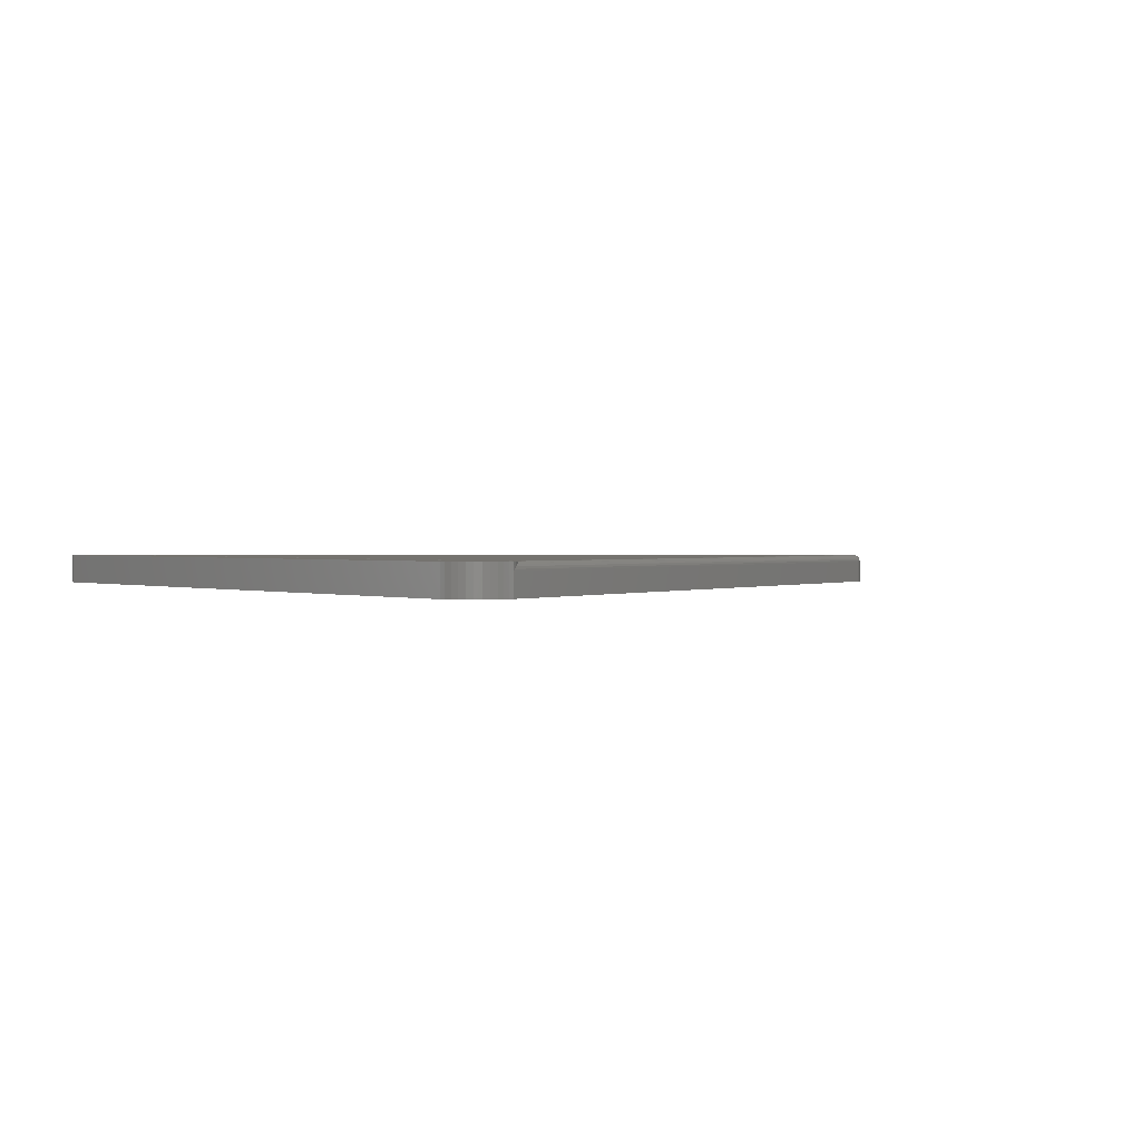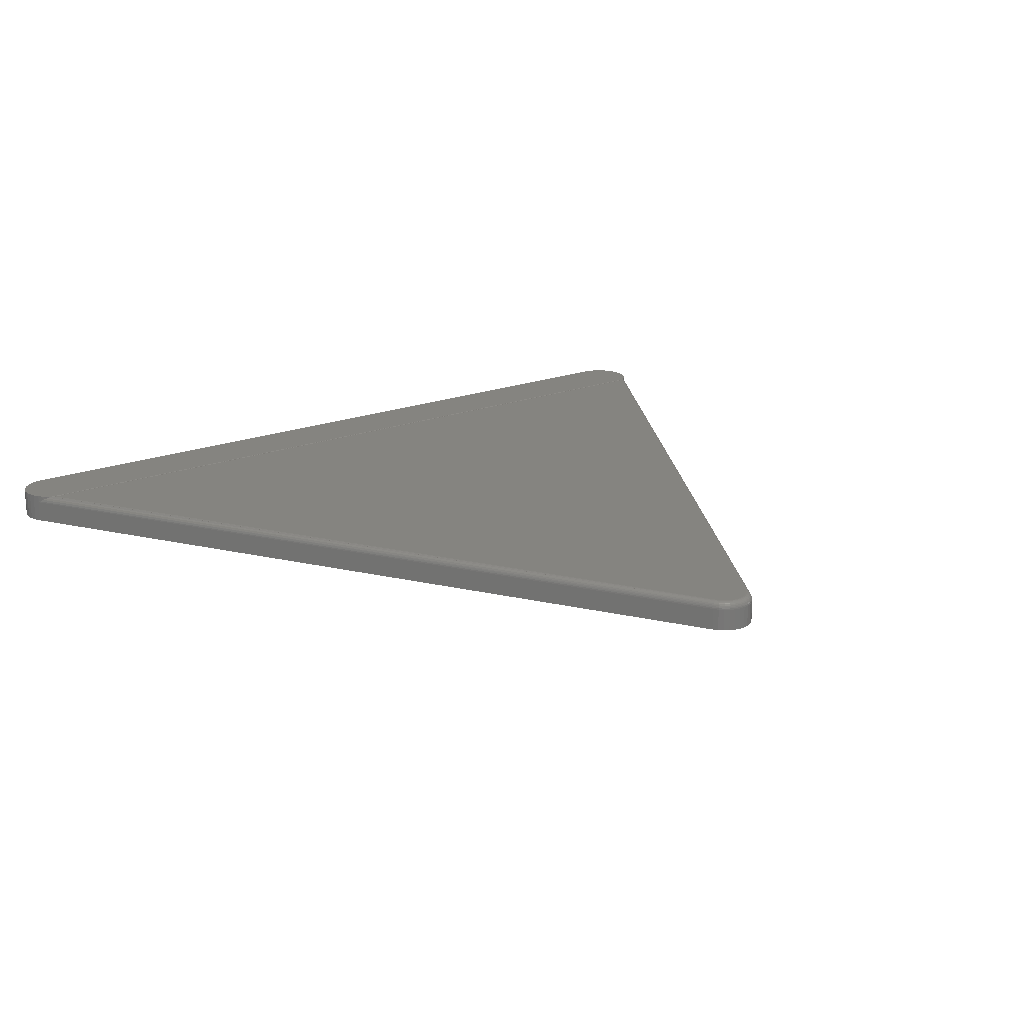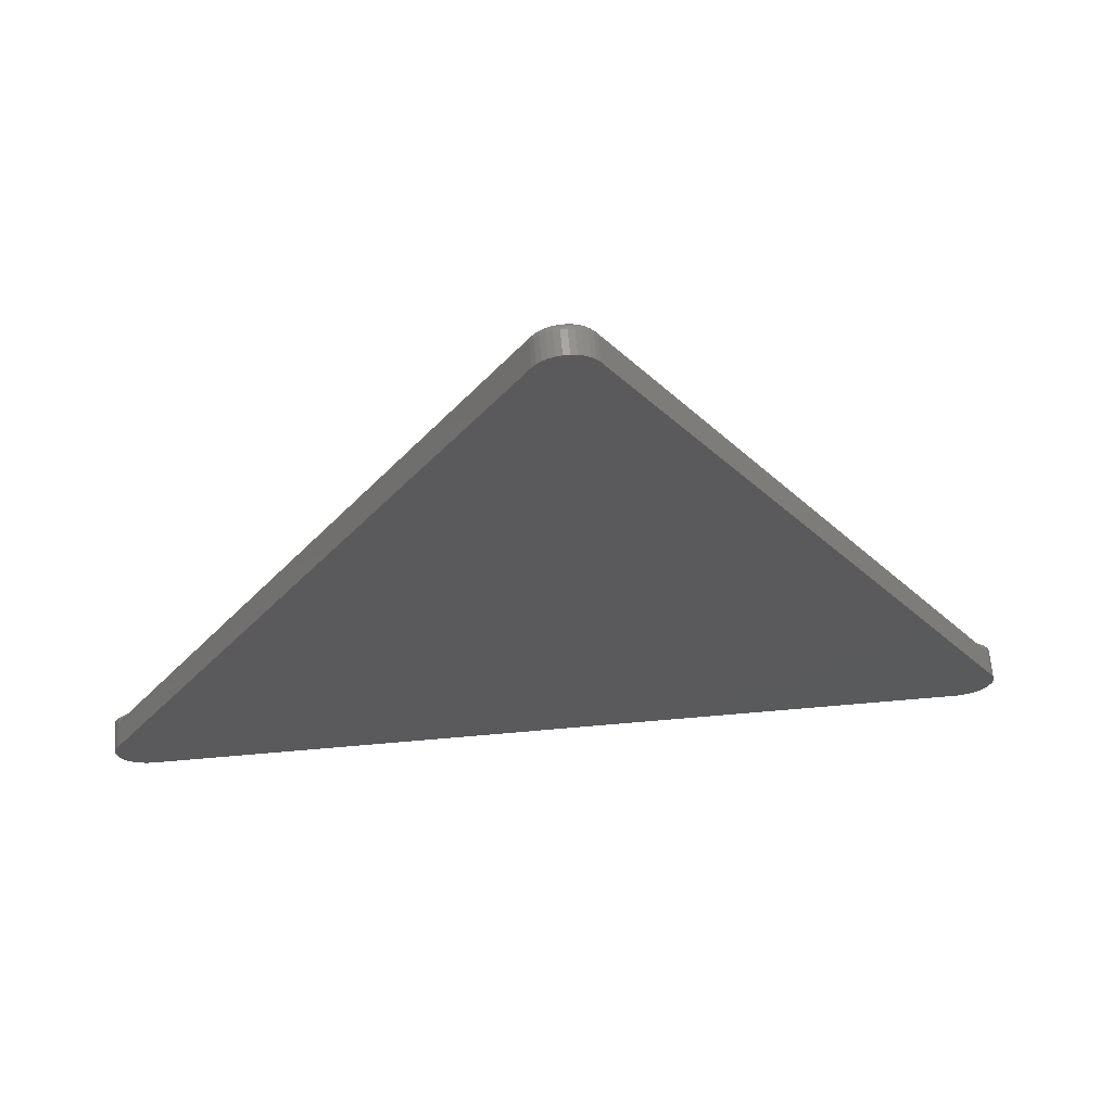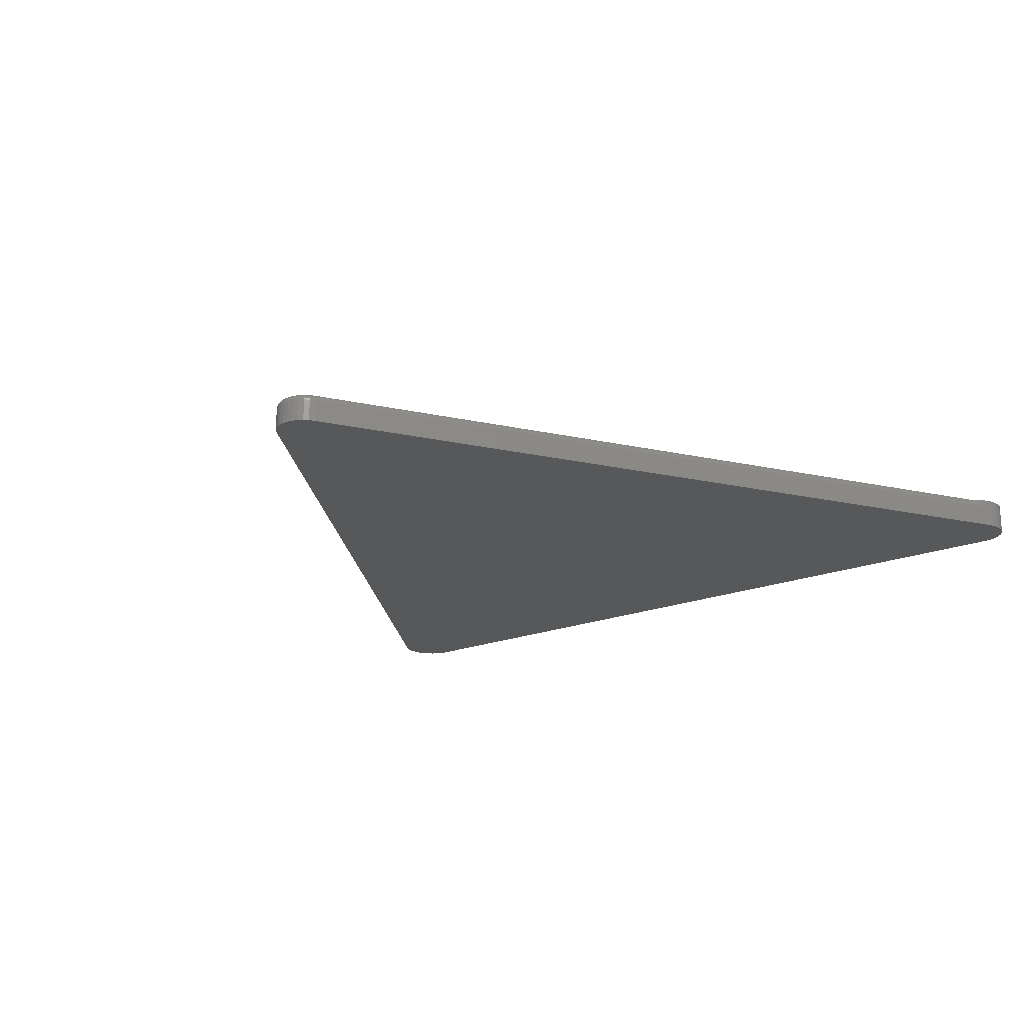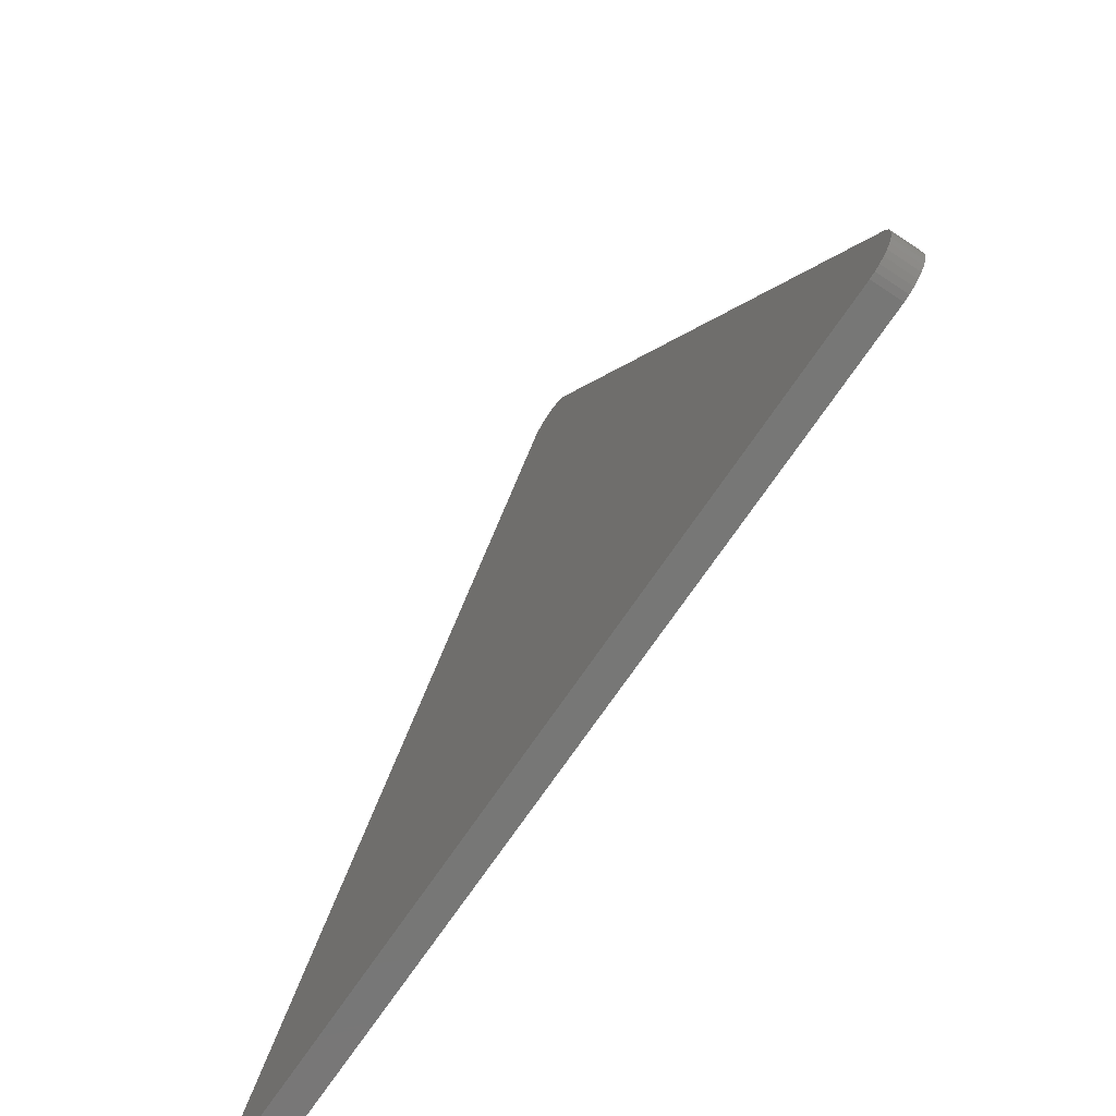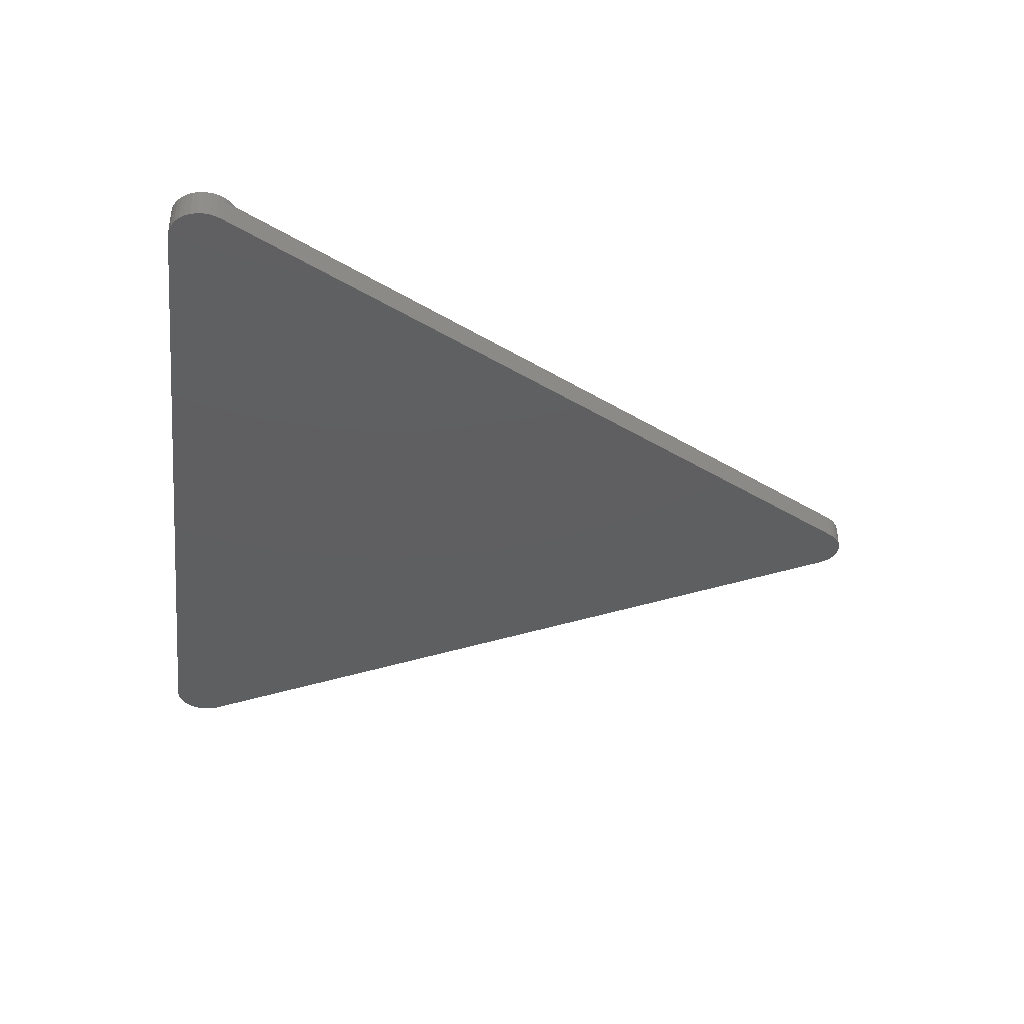
<metadata>
{"format":"stl","ext":"stl","renderer":"f3d","projection":"perspective","resolution":1024,"background":"white","views":[{"elev":0.8,"azim":57.3,"up":"+Z"},{"elev":19.6,"azim":144.0,"up":"+Z"},{"elev":65.1,"azim":174.9,"up":"+Y"},{"elev":-19.5,"azim":-142.9,"up":"+Z"},{"elev":-69.5,"azim":-123.7,"up":"+Y"},{"elev":-38.2,"azim":83.1,"up":"+Z"}]}
</metadata>
<code>
# stl→obj: 187 verts, 370 faces
v 0.464 -0.2301 0
v 0.464 -0.2301 0.02344
v 0.4671 -0.2361 0.03125
v 0.464 -0.2301 0.03125
v 0.463 -0.2287 0.0248
v 0.4561 -0.2216 0.02906
v 0.4605 -0.2257 0.03125
v 0.4599 -0.2249 0.02708
v 0.4542 -0.2201 0.02986
v 0.4518 -0.2187 0.03125
v 0.4564 -0.2218 0.03125
v 0.4365 -0.285 0.03125
v 0.4365 -0.285 0
v 0.4432 -0.284 0.03125
v 0.4432 -0.284 0
v 0.4495 -0.2817 0.03125
v 0.4495 -0.2817 0
v 0.4553 -0.2782 0.03125
v 0.4553 -0.2782 0
v 0.4603 -0.2737 0.03125
v 0.4603 -0.2737 0
v 0.4644 -0.2684 0.03125
v 0.4644 -0.2684 0
v 0.4674 -0.2624 0.03125
v 0.4674 -0.2624 0
v 0.4692 -0.2559 0.03125
v 0.4692 -0.2559 0
v 0.4698 -0.2492 0.03125
v 0.4698 -0.2492 0
v 0.4691 -0.2425 0.03125
v 0.4691 -0.2425 0
v 0.4671 -0.2361 0
v -0.4562 -0.2301 0.02344
v -0.4562 -0.2301 0
v -0.4593 -0.2361 0
v -0.4553 -0.2288 0.0248
v -0.4528 -0.2257 0.03125
v -0.4524 -0.2253 0.02704
v -0.4488 -0.222 0.03125
v -0.4488 -0.2219 0.02902
v -0.4443 -0.2188 0.03125
v -0.4562 -0.2301 0.03125
v -0.4593 -0.2361 0.03125
v -0.4287 -0.285 0
v -0.4287 -0.285 0.03125
v -0.4353 -0.284 0
v -0.4353 -0.284 0.03125
v -0.4417 -0.2817 0
v -0.4417 -0.2817 0.03125
v -0.4475 -0.2782 0
v -0.4475 -0.2782 0.03125
v -0.4525 -0.2737 0
v -0.4525 -0.2737 0.03125
v -0.4566 -0.2684 0
v -0.4566 -0.2684 0.03125
v -0.4596 -0.2624 0
v -0.4596 -0.2624 0.03125
v -0.4614 -0.2559 0
v -0.4614 -0.2559 0.03125
v -0.462 -0.2492 0
v -0.462 -0.2492 0.03125
v -0.4613 -0.2425 0
v -0.4613 -0.2425 0.03125
v 0.4501 -0.2178 0.03094
v 0.4467 -0.2163 0.03125
v -0.4428 -0.218 0.03092
v -0.4393 -0.2164 0.03125
v 0.007988 0.5168 0.03125
v -0.01773 0.5144 0.03125
v 0.01181 0.5144 0.03125
v -0.02103 0.5113 0.03125
v 0.01511 0.5113 0.03125
v -0.02368 0.5076 0.03125
v 0.01776 0.5076 0.03125
v -0.01391 0.5168 0.03125
v 0.00377 0.5185 0.03125
v -0.00069 0.5194 0.03125
v -0.005231 0.5194 0.03125
v -0.009691 0.5185 0.03125
v -0.03043 0.5115 0.02344
v -0.03043 0.5115 0
v -0.02692 0.5164 0
v -0.02692 0.5164 0.02344
v -0.02255 0.5205 0
v -0.02255 0.5205 0.02344
v -0.01748 0.5238 0
v -0.01748 0.5238 0.02344
v -0.01188 0.526 0
v -0.01188 0.526 0.02344
v -0.005971 0.5272 0
v -0.005971 0.5272 0.02344
v 4.969e-05 0.5272 0
v 4.969e-05 0.5272 0.02344
v 0.005962 0.526 0
v 0.005962 0.526 0.02344
v 0.01155 0.5238 0
v 0.01155 0.5238 0.02344
v 0.01663 0.5205 0
v 0.01663 0.5205 0.02344
v 0.021 0.5164 0
v 0.021 0.5164 0.02344
v 0.02451 0.5115 0
v 0.02451 0.5115 0.02344
v 0.02036 0.5091 0.03066
v 0.0191 0.5083 0.0311
v 0.02438 0.5114 0.02496
v 0.02399 0.5112 0.02643
v 0.02337 0.5108 0.02778
v 0.02254 0.5103 0.02896
v 0.02152 0.5097 0.02993
v -0.0303 0.5114 0.02496
v -0.02499 0.5083 0.0311
v -0.02991 0.5112 0.02643
v -0.02929 0.5109 0.02778
v -0.02845 0.5104 0.02896
v -0.02743 0.5098 0.02993
v -0.02626 0.5091 0.03066
v -0.02218 0.5123 0.0311
v -0.02328 0.5132 0.03066
v -0.0243 0.5141 0.02993
v -0.02519 0.5149 0.02896
v -0.02593 0.5155 0.02778
v -0.02647 0.516 0.02643
v -0.0268 0.5163 0.02496
v 0.01626 0.5123 0.0311
v 0.01736 0.5132 0.03066
v 0.01838 0.5141 0.02993
v 0.01927 0.5149 0.02896
v 0.02 0.5155 0.02778
v 0.02055 0.516 0.02643
v 0.02088 0.5163 0.02496
v 0.01275 0.5156 0.0311
v 0.01366 0.5167 0.03066
v 0.01449 0.5178 0.02993
v 0.01522 0.5187 0.02896
v 0.01582 0.5195 0.02778
v 0.01626 0.5201 0.02643
v 0.01653 0.5204 0.02496
v 0.008684 0.5182 0.0311
v 0.009353 0.5195 0.03066
v 0.009969 0.5207 0.02993
v 0.01051 0.5218 0.02896
v 0.01095 0.5226 0.02778
v 0.01128 0.5233 0.02643
v 0.01149 0.5237 0.02496
v 0.004197 0.52 0.0311
v 0.004609 0.5214 0.03066
v 0.004988 0.5227 0.02993
v 0.00532 0.5238 0.02896
v 0.005593 0.5248 0.02778
v 0.005795 0.5254 0.02643
v 0.00592 0.5259 0.02496
v -0.0005457 0.5209 0.0311
v -0.000407 0.5224 0.03066
v -0.0002791 0.5237 0.02993
v -0.000167 0.5249 0.02896
v -7.498e-05 0.5258 0.02778
v -6.618e-06 0.5266 0.02643
v 3.548e-05 0.527 0.02496
v -0.005375 0.5209 0.0311
v -0.005514 0.5224 0.03066
v -0.005642 0.5237 0.02993
v -0.005754 0.5249 0.02896
v -0.005846 0.5258 0.02778
v -0.005914 0.5266 0.02643
v -0.005957 0.527 0.02496
v -0.01012 0.52 0.0311
v -0.01053 0.5214 0.03066
v -0.01091 0.5227 0.02993
v -0.01124 0.5238 0.02896
v -0.01151 0.5248 0.02778
v -0.01172 0.5254 0.02643
v -0.01184 0.5259 0.02496
v -0.0146 0.5182 0.0311
v -0.01527 0.5195 0.03066
v -0.01589 0.5207 0.02993
v -0.01643 0.5218 0.02896
v -0.01687 0.5226 0.02778
v -0.0172 0.5233 0.02643
v -0.01741 0.5237 0.02496
v -0.01867 0.5156 0.0311
v -0.01958 0.5167 0.03066
v -0.02041 0.5178 0.02993
v -0.02114 0.5187 0.02896
v -0.02174 0.5195 0.02778
v -0.02218 0.5201 0.02643
v -0.02246 0.5204 0.02496
f 1 2 3
f 2 4 3
f 2 5 4
f 6 7 8
f 5 8 7
f 4 5 7
f 9 10 6
f 6 10 11
f 6 11 7
f 12 13 14
f 14 13 15
f 14 15 16
f 16 15 17
f 16 17 18
f 18 17 19
f 18 19 20
f 20 19 21
f 20 21 22
f 22 21 23
f 22 23 24
f 24 23 25
f 24 25 26
f 26 25 27
f 26 27 28
f 28 27 29
f 28 29 30
f 30 29 31
f 30 31 3
f 3 31 32
f 3 32 1
f 33 34 35
f 36 37 38
f 38 37 39
f 38 39 40
f 40 39 41
f 42 37 36
f 42 36 33
f 42 33 35
f 42 35 43
f 44 45 46
f 46 45 47
f 46 47 48
f 48 47 49
f 48 49 50
f 50 49 51
f 50 51 52
f 52 51 53
f 52 53 54
f 54 53 55
f 54 55 56
f 56 55 57
f 56 57 58
f 58 57 59
f 58 59 60
f 60 59 61
f 60 61 62
f 62 61 63
f 62 63 35
f 35 63 43
f 41 64 65
f 65 66 41
f 45 14 47
f 45 12 14
f 64 41 10
f 66 65 67
f 68 69 70
f 70 69 71
f 70 71 72
f 10 41 39
f 10 39 11
f 11 39 37
f 11 37 7
f 42 7 37
f 3 43 63
f 3 63 30
f 26 57 24
f 24 57 55
f 24 55 22
f 22 55 53
f 22 53 20
f 20 53 51
f 20 51 18
f 18 51 49
f 18 49 16
f 16 49 47
f 16 47 14
f 73 67 65
f 73 65 74
f 73 74 72
f 73 72 71
f 4 7 42
f 4 42 43
f 4 43 3
f 75 69 68
f 75 68 76
f 75 76 77
f 75 77 78
f 75 78 79
f 30 63 28
f 28 63 61
f 28 61 26
f 26 61 59
f 26 59 57
f 80 81 33
f 33 81 34
f 81 80 82
f 82 80 83
f 82 83 84
f 84 83 85
f 84 85 86
f 86 85 87
f 86 87 88
f 88 87 89
f 88 89 90
f 90 89 91
f 90 91 92
f 92 91 93
f 92 93 94
f 94 93 95
f 94 95 96
f 96 95 97
f 96 97 98
f 98 97 99
f 98 99 100
f 100 99 101
f 100 101 102
f 102 101 103
f 2 1 103
f 103 1 102
f 104 10 9
f 74 64 105
f 74 65 64
f 2 106 5
f 2 103 106
f 5 106 107
f 5 107 8
f 8 107 108
f 8 108 109
f 8 109 6
f 109 110 6
f 6 110 9
f 9 110 104
f 10 104 64
f 64 104 105
f 80 36 111
f 80 33 36
f 67 112 66
f 67 73 112
f 36 38 111
f 111 38 113
f 38 114 113
f 114 38 40
f 114 40 115
f 116 115 40
f 40 41 116
f 116 41 117
f 117 41 66
f 66 112 117
f 73 71 112
f 112 71 118
f 112 118 117
f 117 118 119
f 117 119 116
f 116 119 120
f 116 120 115
f 115 120 121
f 115 121 114
f 114 121 122
f 114 122 113
f 113 122 123
f 113 123 111
f 111 123 124
f 111 124 80
f 80 124 83
f 72 74 125
f 125 74 105
f 125 105 126
f 126 105 104
f 126 104 127
f 127 104 110
f 127 110 128
f 128 110 109
f 128 109 129
f 129 109 108
f 129 108 130
f 130 108 107
f 130 107 131
f 131 107 106
f 131 106 101
f 101 106 103
f 70 72 132
f 132 72 125
f 132 125 133
f 133 125 126
f 133 126 134
f 134 126 127
f 134 127 135
f 135 127 128
f 135 128 136
f 136 128 129
f 136 129 137
f 137 129 130
f 137 130 138
f 138 130 131
f 138 131 99
f 99 131 101
f 68 70 139
f 139 70 132
f 139 132 140
f 140 132 133
f 140 133 141
f 141 133 134
f 141 134 142
f 142 134 135
f 142 135 143
f 143 135 136
f 143 136 144
f 144 136 137
f 144 137 145
f 145 137 138
f 145 138 97
f 97 138 99
f 76 68 146
f 146 68 139
f 146 139 147
f 147 139 140
f 147 140 148
f 148 140 141
f 148 141 149
f 149 141 142
f 149 142 150
f 150 142 143
f 150 143 151
f 151 143 144
f 151 144 152
f 152 144 145
f 152 145 95
f 95 145 97
f 77 76 153
f 153 76 146
f 153 146 154
f 154 146 147
f 154 147 155
f 155 147 148
f 155 148 156
f 156 148 149
f 156 149 157
f 157 149 150
f 157 150 158
f 158 150 151
f 158 151 159
f 159 151 152
f 159 152 93
f 93 152 95
f 78 77 160
f 160 77 153
f 160 153 161
f 161 153 154
f 161 154 162
f 162 154 155
f 162 155 163
f 163 155 156
f 163 156 164
f 164 156 157
f 164 157 165
f 165 157 158
f 165 158 166
f 166 158 159
f 166 159 91
f 91 159 93
f 79 78 167
f 167 78 160
f 167 160 168
f 168 160 161
f 168 161 169
f 169 161 162
f 169 162 170
f 170 162 163
f 170 163 171
f 171 163 164
f 171 164 172
f 172 164 165
f 172 165 173
f 173 165 166
f 173 166 89
f 89 166 91
f 75 79 174
f 174 79 167
f 174 167 175
f 175 167 168
f 175 168 176
f 176 168 169
f 176 169 177
f 177 169 170
f 177 170 178
f 178 170 171
f 178 171 179
f 179 171 172
f 179 172 180
f 180 172 173
f 180 173 87
f 87 173 89
f 69 75 181
f 181 75 174
f 181 174 182
f 182 174 175
f 182 175 183
f 183 175 176
f 183 176 184
f 184 176 177
f 184 177 185
f 185 177 178
f 185 178 186
f 186 178 179
f 186 179 187
f 187 179 180
f 187 180 85
f 85 180 87
f 71 69 118
f 118 69 181
f 118 181 119
f 119 181 182
f 119 182 120
f 120 182 183
f 120 183 121
f 121 183 184
f 121 184 122
f 122 184 185
f 122 185 123
f 123 185 186
f 123 186 124
f 124 186 187
f 124 187 83
f 83 187 85
f 46 15 44
f 15 13 44
f 32 35 1
f 35 34 1
f 88 90 92
f 94 88 92
f 86 88 94
f 96 86 94
f 84 86 96
f 98 84 96
f 82 84 98
f 100 82 98
f 62 35 32
f 31 62 32
f 25 56 27
f 54 56 25
f 23 54 25
f 52 54 23
f 21 52 23
f 50 52 21
f 19 50 21
f 48 50 19
f 17 48 19
f 46 48 17
f 15 46 17
f 81 82 100
f 81 100 102
f 81 102 1
f 81 1 34
f 56 58 27
f 27 58 60
f 27 60 29
f 29 60 62
f 29 62 31
f 45 44 12
f 12 44 13

</code>
